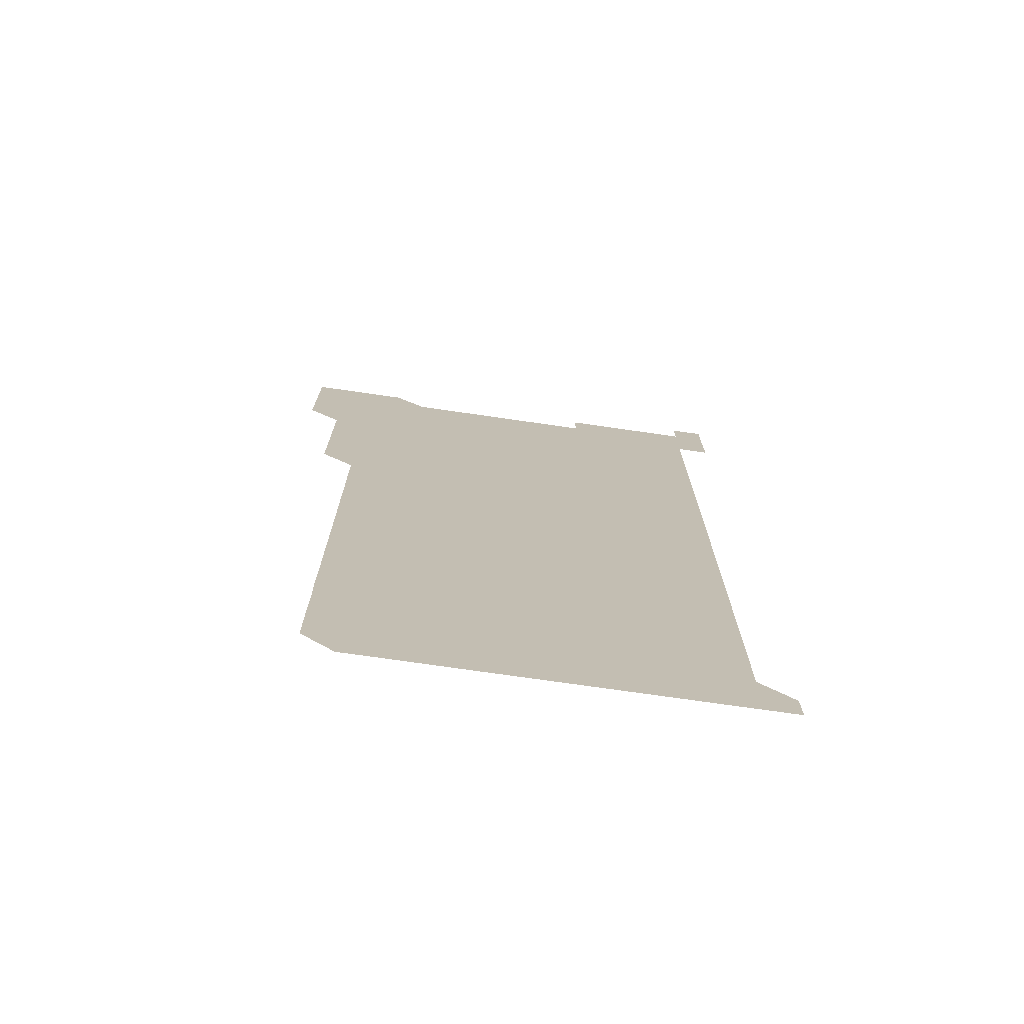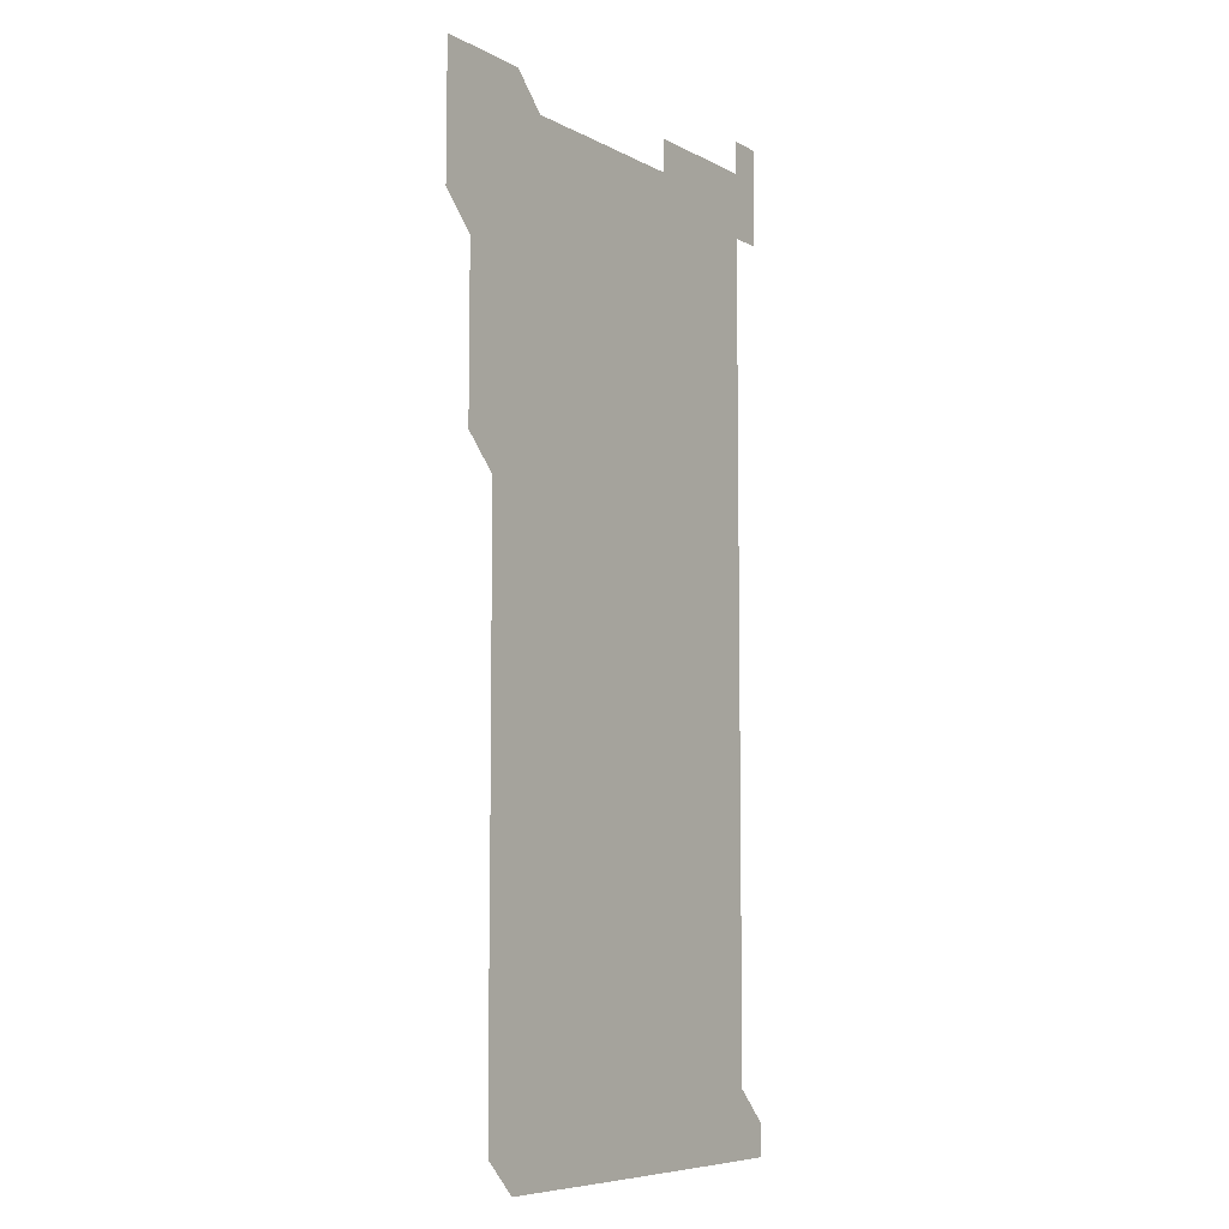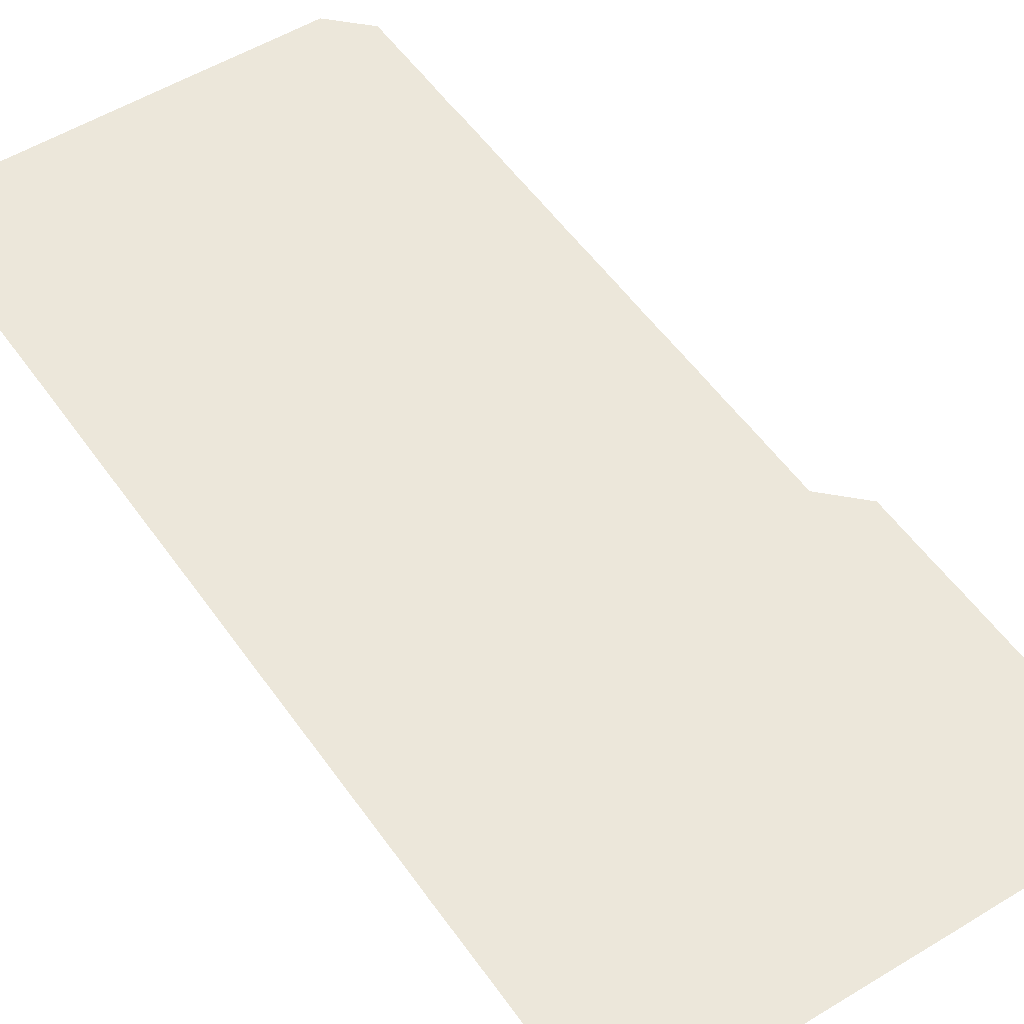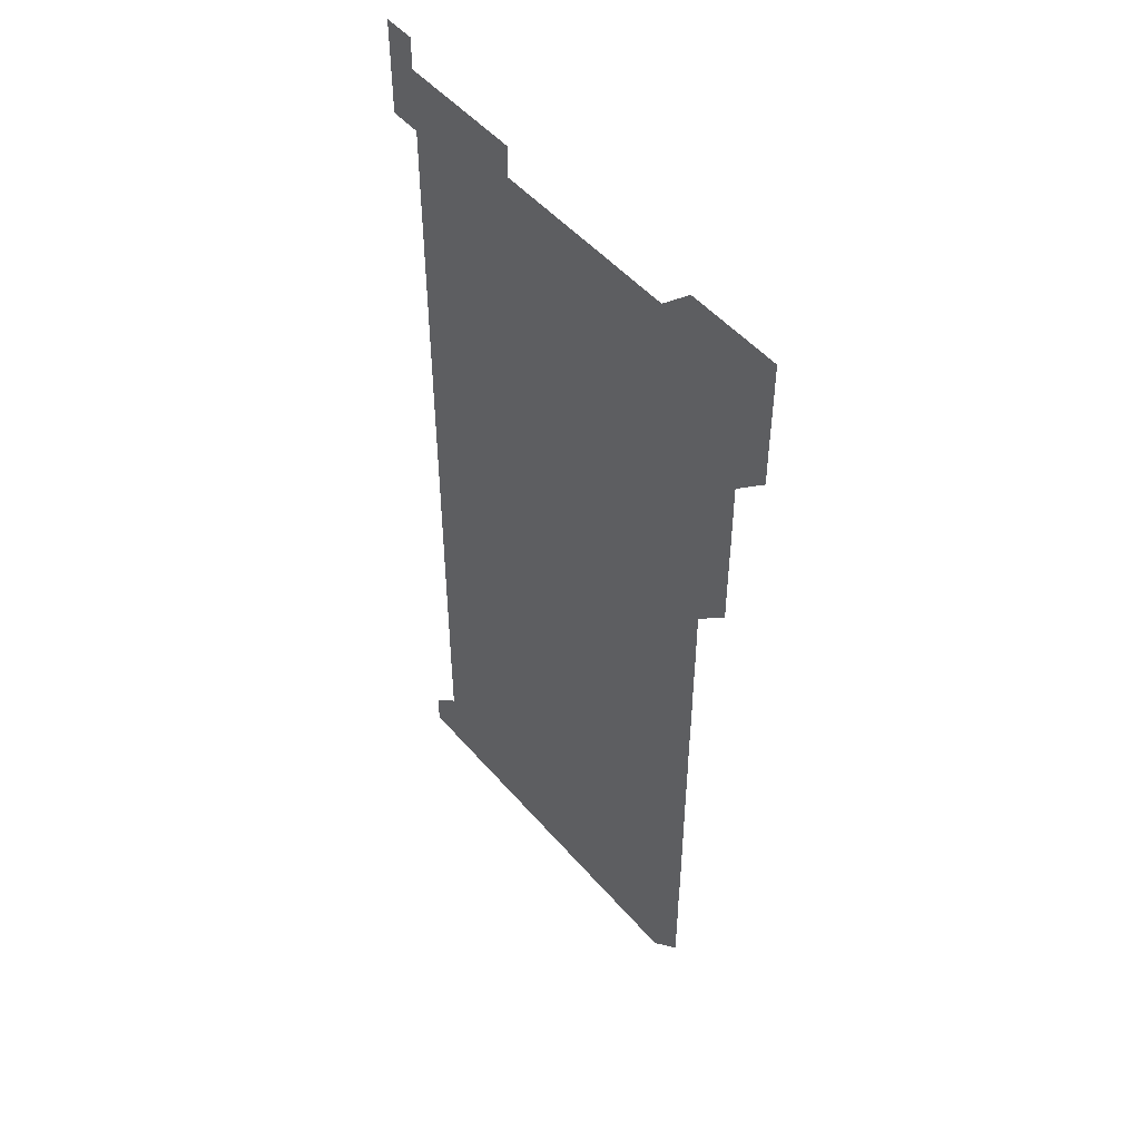
<metadata>
{"format":"obj","ext":"obj","renderer":"f3d","projection":"perspective","resolution":1024,"background":"white","views":[{"elev":-74.0,"azim":-8.2,"up":"+Y"},{"elev":-7.2,"azim":-55.8,"up":"+Y"},{"elev":51.8,"azim":146.3,"up":"+Z"},{"elev":49.5,"azim":-128.8,"up":"+Y"}]}
</metadata>
<code>
v 465.9 526.1 0
v 466 540.9 0
v 466 556 0
v 466 571 0
v 466 586 0
v 480.9 436 0
v 481 450.9 0
v 481 466 0
v 480.9 481 0
v 481 495.9 0
v 481 511 0
v 481.1 526 0
v 480.9 541 0
v 481.2 555.9 0
v 481 570.9 0
v 481 586.1 0
v 496 165.9 0
v 496 181 0
v 495.9 195.8 0
v 496.1 210.9 0
v 495.8 225.9 0
v 495.9 240.8 0
v 496 255.8 0
v 495.9 270.8 0
v 496 285.8 0
v 495.9 300.9 0
v 496 315.9 0
v 496 330.9 0
v 496 346 0
v 495.9 360.9 0
v 496 376 0
v 495.9 391 0
v 496 405.9 0
v 495.9 421 0
v 496.1 436 0
v 496 451 0
v 496.1 466 0
v 496.1 481 0
v 496 496 0
v 496 511 0
v 496 526 0
v 496.1 541 0
v 496 556 0
v 496 571 0
v 496 586 0
v 510.9 151 0
v 511.1 166.1 0
v 511.2 181.1 0
v 510.9 196 0
v 511.1 211 0
v 511 226 0
v 511.1 241.1 0
v 511.1 256.1 0
v 511.1 271.1 0
v 511 286 0
v 511.1 301 0
v 510.9 316 0
v 511 331 0
v 511 346 0
v 511 361 0
v 511 376 0
v 511.1 391 0
v 511.1 406 0
v 510.9 421 0
v 511 436 0
v 511.1 451 0
v 511 466 0
v 510.9 481 0
v 511 496 0
v 511 511 0
v 511 526 0
v 511 541 0
v 511 556 0
v 511 570.9 0
v 510.9 586.1 0
v 525.9 151 0
v 526 166 0
v 526.1 181.1 0
v 525.9 196 0
v 526 211 0
v 526 226 0
v 526 241 0
v 526 256 0
v 526 271 0
v 526 286 0
v 526 301 0
v 526 316 0
v 526 331 0
v 526 346 0
v 526 361 0
v 526 376 0
v 526 391 0
v 526 406 0
v 526 421 0
v 526 436 0
v 526 451 0
v 526 466 0
v 526.1 481 0
v 526 496 0
v 526 511 0
v 526 526 0
v 526 541 0
v 526 555.9 0
v 525.9 571.1 0
v 540.9 151 0
v 541 166.1 0
v 541 181 0
v 541.1 196.1 0
v 541 211 0
v 541 226 0
v 541 241 0
v 541 256 0
v 541 271 0
v 541 286 0
v 541 301 0
v 541 316 0
v 541 331 0
v 541 346 0
v 541 361 0
v 541 376 0
v 541 391 0
v 541.1 406 0
v 541 421 0
v 541 436 0
v 541 451 0
v 541 466 0
v 541 481 0
v 541 496 0
v 541 511 0
v 541 526 0
v 541.1 541 0
v 541 556 0
v 541 571 0
v 556 150.9 0
v 556 165.9 0
v 556 181.1 0
v 556 196.1 0
v 556 211 0
v 556 226 0
v 556 241 0
v 556 256 0
v 556 271 0
v 556 286 0
v 556 301 0
v 556 316 0
v 556 331 0
v 556 346 0
v 556 360.9 0
v 556 376 0
v 556 391 0
v 556 406 0
v 556 421 0
v 556 436 0
v 556 451 0
v 556 466 0
v 556 481 0
v 556 496 0
v 556 511 0
v 556 526 0
v 556 541 0
v 556 555.9 0
v 556 571.1 0
v 570.9 150.9 0
v 571.1 166.1 0
v 571 181 0
v 571 196 0
v 571 211.1 0
v 571 226 0
v 571 241 0
v 571 256 0
v 571 271 0
v 571 286 0
v 571 301 0
v 571 316 0
v 571 331 0
v 571 346 0
v 571 361.1 0
v 571 376 0
v 571 391 0
v 571 406 0
v 571 421 0
v 571 436 0
v 571 451 0
v 571 466 0
v 571 481 0
v 571 496 0
v 571 511 0
v 571 526 0
v 571 541 0
v 571 556 0
v 571 571 0
v 585.9 150.9 0
v 586 166.1 0
v 586 181 0
v 586 196 0
v 586 211 0
v 586 226 0
v 586 241 0
v 586 256 0
v 586 271.1 0
v 586 286 0
v 586 301 0
v 586 316 0
v 586 331 0
v 586 346 0
v 586 361 0
v 586 376 0
v 586 391 0
v 586 406 0
v 586 421 0
v 586 436 0
v 586 451 0
v 586 466 0
v 586 481 0
v 586 496 0
v 586 511 0
v 586 526 0
v 586 541 0
v 586 556 0
v 586 571 0
v 601 150.9 0
v 601 166 0
v 601 181.1 0
v 601 196 0
v 601 211 0
v 601 226.1 0
v 601 240.9 0
v 601 256 0
v 601 271 0
v 601 286 0
v 601 301 0
v 601 316 0
v 601 331.1 0
v 601 346 0
v 601 361 0
v 601 376 0
v 601 391 0
v 601 406 0
v 601 421 0
v 601 436 0
v 601 451 0
v 601 466 0
v 601 481 0
v 601 496 0
v 601 511 0
v 601 526 0
v 601 540.9 0
v 601 556 0
v 601 571 0
v 616 150.9 0
v 616 165.9 0
v 615.9 181 0
v 616 196.1 0
v 616 211 0
v 616 226 0
v 616 241.1 0
v 616 255.9 0
v 616 271.1 0
v 616 286 0
v 616 301 0
v 616 316 0
v 616 331 0
v 616 346 0
v 616 361 0
v 616 376 0
v 616 391 0
v 616 406 0
v 616 421 0
v 616 436 0
v 616 451 0
v 616 466 0
v 616 481 0
v 616 496 0
v 616 511 0
v 616 526 0
v 616 541 0
v 616 556 0
v 616 571 0
v 616 586 0
v 631 150.9 0
v 631 166.2 0
v 631 180.9 0
v 630.9 196.1 0
v 631 211 0
v 631 226 0
v 631 241 0
v 631 256.1 0
v 631 271 0
v 631 285.9 0
v 631 301 0
v 631 316 0
v 631 331 0
v 631 346 0
v 631 361 0
v 631 376 0
v 631 391 0
v 631 406 0
v 631 421 0
v 631 436 0
v 631 451 0
v 631 466 0
v 631 481 0
v 631 496 0
v 631 511 0
v 631 526 0
v 631 541 0
v 631 556 0
v 631 571 0
v 631 586 0
v 646 150.9 0
v 646 166.1 0
v 646 181 0
v 646 196 0
v 646 211 0
v 646 226 0
v 645.9 241.1 0
v 646.1 255.9 0
v 646 271 0
v 645.9 286.1 0
v 645.9 301 0
v 646 316 0
v 645.9 331 0
v 646.1 346 0
v 646 361 0
v 646 376 0
v 646 391 0
v 646 406 0
v 646 421 0
v 646 436 0
v 645.9 451 0
v 646 466 0
v 646 481 0
v 646 496 0
v 646 511 0
v 646 526 0
v 646 541 0
v 646 556 0
v 646 571 0
v 646 586 0
v 661.1 150.9 0
v 660.9 166.2 0
v 661 181 0
v 661 196 0
v 661 211 0
v 660.9 226.1 0
v 661 241 0
v 661 256 0
v 660.9 271 0
v 661 286 0
v 661 301 0
v 660.9 316.1 0
v 661 331 0
v 661 346 0
v 660.9 361.1 0
v 661 376 0
v 661 391 0
v 660.9 406 0
v 660.9 421 0
v 661 436 0
v 660.9 451 0
v 661 466 0
v 661 481 0
v 661 496 0
v 661 511 0
v 661 526 0
v 661 541 0
v 661 556 0
v 661 571 0
v 661 586 0
v 676.1 151 0
v 676 166 0
v 676 180.9 0
v 676 196 0
v 676 210.9 0
v 676.1 225.9 0
v 676 240.9 0
v 676 255.9 0
v 676 270.9 0
v 676.1 285.9 0
v 676.1 300.9 0
v 676 315.9 0
v 676 330.9 0
v 676 346 0
v 676 361 0
v 676.1 376 0
v 676.1 391 0
v 676.1 405.9 0
v 676 421 0
v 676 436 0
v 676.1 451 0
v 676 466 0
v 676.1 481 0
v 676 496 0
v 676 511 0
v 676 526 0
v 676 541 0
v 676 556.1 0
v 676 571 0
v 676 586 0
v 676 601 0
v 691 151 0
v 690.9 165.9 0
v 691.1 556 0
v 691 571 0
v 691 586 0
v 691 601 0
f 11 12 1
f 1 12 2
f 12 13 2
f 2 13 3
f 13 14 3
f 3 14 4
f 14 15 4
f 4 15 5
f 15 16 5
f 34 35 6
f 6 35 7
f 35 36 7
f 7 36 8
f 36 37 8
f 8 37 9
f 37 38 9
f 9 38 10
f 38 39 10
f 10 39 11
f 39 40 11
f 11 40 12
f 40 41 12
f 12 41 13
f 41 42 13
f 13 42 14
f 42 43 14
f 14 43 15
f 43 44 15
f 15 44 16
f 44 45 16
f 46 47 17
f 17 47 18
f 47 48 18
f 18 48 19
f 48 49 19
f 19 49 20
f 49 50 20
f 20 50 21
f 50 51 21
f 21 51 22
f 51 52 22
f 22 52 23
f 52 53 23
f 23 53 24
f 53 54 24
f 24 54 25
f 54 55 25
f 25 55 26
f 55 56 26
f 26 56 27
f 56 57 27
f 27 57 28
f 57 58 28
f 28 58 29
f 58 59 29
f 29 59 30
f 59 60 30
f 30 60 31
f 60 61 31
f 31 61 32
f 61 62 32
f 32 62 33
f 62 63 33
f 33 63 34
f 63 64 34
f 34 64 35
f 64 65 35
f 35 65 36
f 65 66 36
f 36 66 37
f 66 67 37
f 37 67 38
f 67 68 38
f 38 68 39
f 68 69 39
f 39 69 40
f 69 70 40
f 40 70 41
f 70 71 41
f 41 71 42
f 71 72 42
f 42 72 43
f 72 73 43
f 43 73 44
f 73 74 44
f 44 74 45
f 74 75 45
f 46 76 47
f 76 77 47
f 47 77 48
f 77 78 48
f 48 78 49
f 78 79 49
f 49 79 50
f 79 80 50
f 50 80 51
f 80 81 51
f 51 81 52
f 81 82 52
f 52 82 53
f 82 83 53
f 53 83 54
f 83 84 54
f 54 84 55
f 84 85 55
f 55 85 56
f 85 86 56
f 56 86 57
f 86 87 57
f 57 87 58
f 87 88 58
f 58 88 59
f 88 89 59
f 59 89 60
f 89 90 60
f 60 90 61
f 90 91 61
f 61 91 62
f 91 92 62
f 62 92 63
f 92 93 63
f 63 93 64
f 93 94 64
f 64 94 65
f 94 95 65
f 65 95 66
f 95 96 66
f 66 96 67
f 96 97 67
f 67 97 68
f 97 98 68
f 68 98 69
f 98 99 69
f 69 99 70
f 99 100 70
f 70 100 71
f 100 101 71
f 71 101 72
f 101 102 72
f 72 102 73
f 102 103 73
f 73 103 74
f 103 104 74
f 74 104 75
f 76 105 77
f 105 106 77
f 77 106 78
f 106 107 78
f 78 107 79
f 107 108 79
f 79 108 80
f 108 109 80
f 80 109 81
f 109 110 81
f 81 110 82
f 110 111 82
f 82 111 83
f 111 112 83
f 83 112 84
f 112 113 84
f 84 113 85
f 113 114 85
f 85 114 86
f 114 115 86
f 86 115 87
f 115 116 87
f 87 116 88
f 116 117 88
f 88 117 89
f 117 118 89
f 89 118 90
f 118 119 90
f 90 119 91
f 119 120 91
f 91 120 92
f 120 121 92
f 92 121 93
f 121 122 93
f 93 122 94
f 122 123 94
f 94 123 95
f 123 124 95
f 95 124 96
f 124 125 96
f 96 125 97
f 125 126 97
f 97 126 98
f 126 127 98
f 98 127 99
f 127 128 99
f 99 128 100
f 128 129 100
f 100 129 101
f 129 130 101
f 101 130 102
f 130 131 102
f 102 131 103
f 131 132 103
f 103 132 104
f 132 133 104
f 105 134 106
f 134 135 106
f 106 135 107
f 135 136 107
f 107 136 108
f 136 137 108
f 108 137 109
f 137 138 109
f 109 138 110
f 138 139 110
f 110 139 111
f 139 140 111
f 111 140 112
f 140 141 112
f 112 141 113
f 141 142 113
f 113 142 114
f 142 143 114
f 114 143 115
f 143 144 115
f 115 144 116
f 144 145 116
f 116 145 117
f 145 146 117
f 117 146 118
f 146 147 118
f 118 147 119
f 147 148 119
f 119 148 120
f 148 149 120
f 120 149 121
f 149 150 121
f 121 150 122
f 150 151 122
f 122 151 123
f 151 152 123
f 123 152 124
f 152 153 124
f 124 153 125
f 153 154 125
f 125 154 126
f 154 155 126
f 126 155 127
f 155 156 127
f 127 156 128
f 156 157 128
f 128 157 129
f 157 158 129
f 129 158 130
f 158 159 130
f 130 159 131
f 159 160 131
f 131 160 132
f 160 161 132
f 132 161 133
f 161 162 133
f 134 163 135
f 163 164 135
f 135 164 136
f 164 165 136
f 136 165 137
f 165 166 137
f 137 166 138
f 166 167 138
f 138 167 139
f 167 168 139
f 139 168 140
f 168 169 140
f 140 169 141
f 169 170 141
f 141 170 142
f 170 171 142
f 142 171 143
f 171 172 143
f 143 172 144
f 172 173 144
f 144 173 145
f 173 174 145
f 145 174 146
f 174 175 146
f 146 175 147
f 175 176 147
f 147 176 148
f 176 177 148
f 148 177 149
f 177 178 149
f 149 178 150
f 178 179 150
f 150 179 151
f 179 180 151
f 151 180 152
f 180 181 152
f 152 181 153
f 181 182 153
f 153 182 154
f 182 183 154
f 154 183 155
f 183 184 155
f 155 184 156
f 184 185 156
f 156 185 157
f 185 186 157
f 157 186 158
f 186 187 158
f 158 187 159
f 187 188 159
f 159 188 160
f 188 189 160
f 160 189 161
f 189 190 161
f 161 190 162
f 190 191 162
f 163 192 164
f 192 193 164
f 164 193 165
f 193 194 165
f 165 194 166
f 194 195 166
f 166 195 167
f 195 196 167
f 167 196 168
f 196 197 168
f 168 197 169
f 197 198 169
f 169 198 170
f 198 199 170
f 170 199 171
f 199 200 171
f 171 200 172
f 200 201 172
f 172 201 173
f 201 202 173
f 173 202 174
f 202 203 174
f 174 203 175
f 203 204 175
f 175 204 176
f 204 205 176
f 176 205 177
f 205 206 177
f 177 206 178
f 206 207 178
f 178 207 179
f 207 208 179
f 179 208 180
f 208 209 180
f 180 209 181
f 209 210 181
f 181 210 182
f 210 211 182
f 182 211 183
f 211 212 183
f 183 212 184
f 212 213 184
f 184 213 185
f 213 214 185
f 185 214 186
f 214 215 186
f 186 215 187
f 215 216 187
f 187 216 188
f 216 217 188
f 188 217 189
f 217 218 189
f 189 218 190
f 218 219 190
f 190 219 191
f 219 220 191
f 192 221 193
f 221 222 193
f 193 222 194
f 222 223 194
f 194 223 195
f 223 224 195
f 195 224 196
f 224 225 196
f 196 225 197
f 225 226 197
f 197 226 198
f 226 227 198
f 198 227 199
f 227 228 199
f 199 228 200
f 228 229 200
f 200 229 201
f 229 230 201
f 201 230 202
f 230 231 202
f 202 231 203
f 231 232 203
f 203 232 204
f 232 233 204
f 204 233 205
f 233 234 205
f 205 234 206
f 234 235 206
f 206 235 207
f 235 236 207
f 207 236 208
f 236 237 208
f 208 237 209
f 237 238 209
f 209 238 210
f 238 239 210
f 210 239 211
f 239 240 211
f 211 240 212
f 240 241 212
f 212 241 213
f 241 242 213
f 213 242 214
f 242 243 214
f 214 243 215
f 243 244 215
f 215 244 216
f 244 245 216
f 216 245 217
f 245 246 217
f 217 246 218
f 246 247 218
f 218 247 219
f 247 248 219
f 219 248 220
f 248 249 220
f 221 250 222
f 250 251 222
f 222 251 223
f 251 252 223
f 223 252 224
f 252 253 224
f 224 253 225
f 253 254 225
f 225 254 226
f 254 255 226
f 226 255 227
f 255 256 227
f 227 256 228
f 256 257 228
f 228 257 229
f 257 258 229
f 229 258 230
f 258 259 230
f 230 259 231
f 259 260 231
f 231 260 232
f 260 261 232
f 232 261 233
f 261 262 233
f 233 262 234
f 262 263 234
f 234 263 235
f 263 264 235
f 235 264 236
f 264 265 236
f 236 265 237
f 265 266 237
f 237 266 238
f 266 267 238
f 238 267 239
f 267 268 239
f 239 268 240
f 268 269 240
f 240 269 241
f 269 270 241
f 241 270 242
f 270 271 242
f 242 271 243
f 271 272 243
f 243 272 244
f 272 273 244
f 244 273 245
f 273 274 245
f 245 274 246
f 274 275 246
f 246 275 247
f 275 276 247
f 247 276 248
f 276 277 248
f 248 277 249
f 277 278 249
f 250 280 251
f 280 281 251
f 251 281 252
f 281 282 252
f 252 282 253
f 282 283 253
f 253 283 254
f 283 284 254
f 254 284 255
f 284 285 255
f 255 285 256
f 285 286 256
f 256 286 257
f 286 287 257
f 257 287 258
f 287 288 258
f 258 288 259
f 288 289 259
f 259 289 260
f 289 290 260
f 260 290 261
f 290 291 261
f 261 291 262
f 291 292 262
f 262 292 263
f 292 293 263
f 263 293 264
f 293 294 264
f 264 294 265
f 294 295 265
f 265 295 266
f 295 296 266
f 266 296 267
f 296 297 267
f 267 297 268
f 297 298 268
f 268 298 269
f 298 299 269
f 269 299 270
f 299 300 270
f 270 300 271
f 300 301 271
f 271 301 272
f 301 302 272
f 272 302 273
f 302 303 273
f 273 303 274
f 303 304 274
f 274 304 275
f 304 305 275
f 275 305 276
f 305 306 276
f 276 306 277
f 306 307 277
f 277 307 278
f 307 308 278
f 278 308 279
f 308 309 279
f 280 310 281
f 310 311 281
f 281 311 282
f 311 312 282
f 282 312 283
f 312 313 283
f 283 313 284
f 313 314 284
f 284 314 285
f 314 315 285
f 285 315 286
f 315 316 286
f 286 316 287
f 316 317 287
f 287 317 288
f 317 318 288
f 288 318 289
f 318 319 289
f 289 319 290
f 319 320 290
f 290 320 291
f 320 321 291
f 291 321 292
f 321 322 292
f 292 322 293
f 322 323 293
f 293 323 294
f 323 324 294
f 294 324 295
f 324 325 295
f 295 325 296
f 325 326 296
f 296 326 297
f 326 327 297
f 297 327 298
f 327 328 298
f 298 328 299
f 328 329 299
f 299 329 300
f 329 330 300
f 300 330 301
f 330 331 301
f 301 331 302
f 331 332 302
f 302 332 303
f 332 333 303
f 303 333 304
f 333 334 304
f 304 334 305
f 334 335 305
f 305 335 306
f 335 336 306
f 306 336 307
f 336 337 307
f 307 337 308
f 337 338 308
f 308 338 309
f 338 339 309
f 310 340 311
f 340 341 311
f 311 341 312
f 341 342 312
f 312 342 313
f 342 343 313
f 313 343 314
f 343 344 314
f 314 344 315
f 344 345 315
f 315 345 316
f 345 346 316
f 316 346 317
f 346 347 317
f 317 347 318
f 347 348 318
f 318 348 319
f 348 349 319
f 319 349 320
f 349 350 320
f 320 350 321
f 350 351 321
f 321 351 322
f 351 352 322
f 322 352 323
f 352 353 323
f 323 353 324
f 353 354 324
f 324 354 325
f 354 355 325
f 325 355 326
f 355 356 326
f 326 356 327
f 356 357 327
f 327 357 328
f 357 358 328
f 328 358 329
f 358 359 329
f 329 359 330
f 359 360 330
f 330 360 331
f 360 361 331
f 331 361 332
f 361 362 332
f 332 362 333
f 362 363 333
f 333 363 334
f 363 364 334
f 334 364 335
f 364 365 335
f 335 365 336
f 365 366 336
f 336 366 337
f 366 367 337
f 337 367 338
f 367 368 338
f 338 368 339
f 368 369 339
f 340 370 341
f 370 371 341
f 341 371 342
f 371 372 342
f 342 372 343
f 372 373 343
f 343 373 344
f 373 374 344
f 344 374 345
f 374 375 345
f 345 375 346
f 375 376 346
f 346 376 347
f 376 377 347
f 347 377 348
f 377 378 348
f 348 378 349
f 378 379 349
f 349 379 350
f 379 380 350
f 350 380 351
f 380 381 351
f 351 381 352
f 381 382 352
f 352 382 353
f 382 383 353
f 353 383 354
f 383 384 354
f 354 384 355
f 384 385 355
f 355 385 356
f 385 386 356
f 356 386 357
f 386 387 357
f 357 387 358
f 387 388 358
f 358 388 359
f 388 389 359
f 359 389 360
f 389 390 360
f 360 390 361
f 390 391 361
f 361 391 362
f 391 392 362
f 362 392 363
f 392 393 363
f 363 393 364
f 393 394 364
f 364 394 365
f 394 395 365
f 365 395 366
f 395 396 366
f 366 396 367
f 396 397 367
f 367 397 368
f 397 398 368
f 368 398 369
f 398 399 369
f 370 401 371
f 401 402 371
f 371 402 372
f 397 403 398
f 403 404 398
f 398 404 399
f 404 405 399
f 399 405 400
f 405 406 400

</code>
